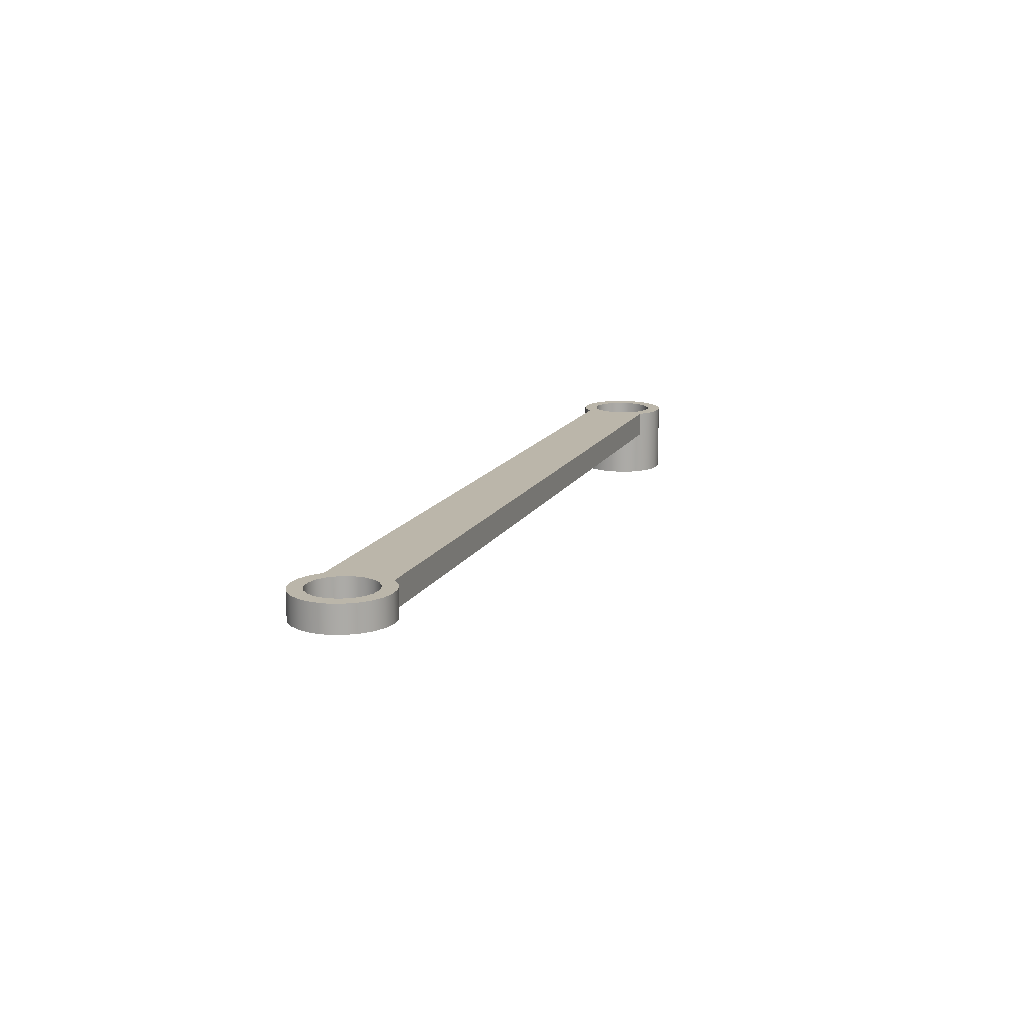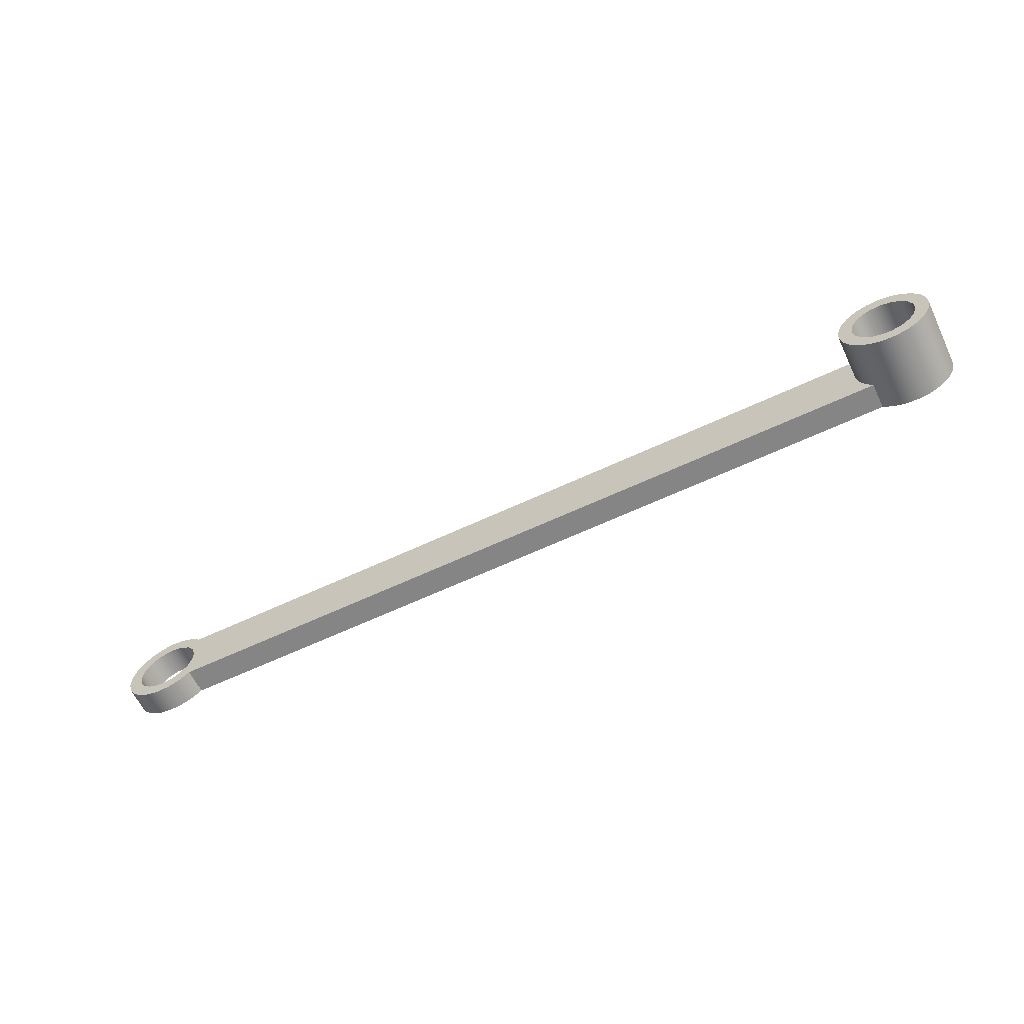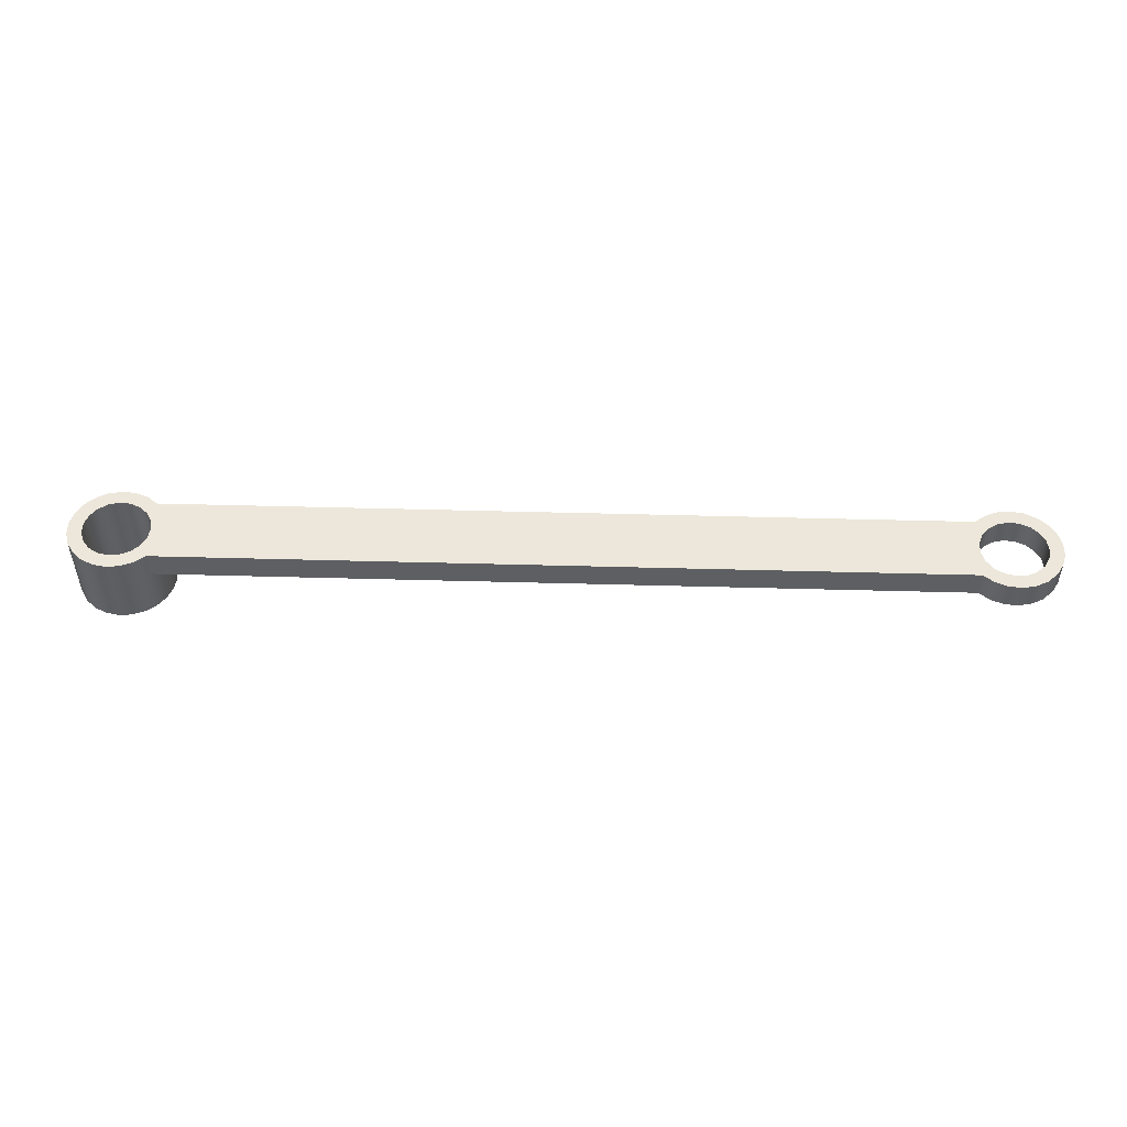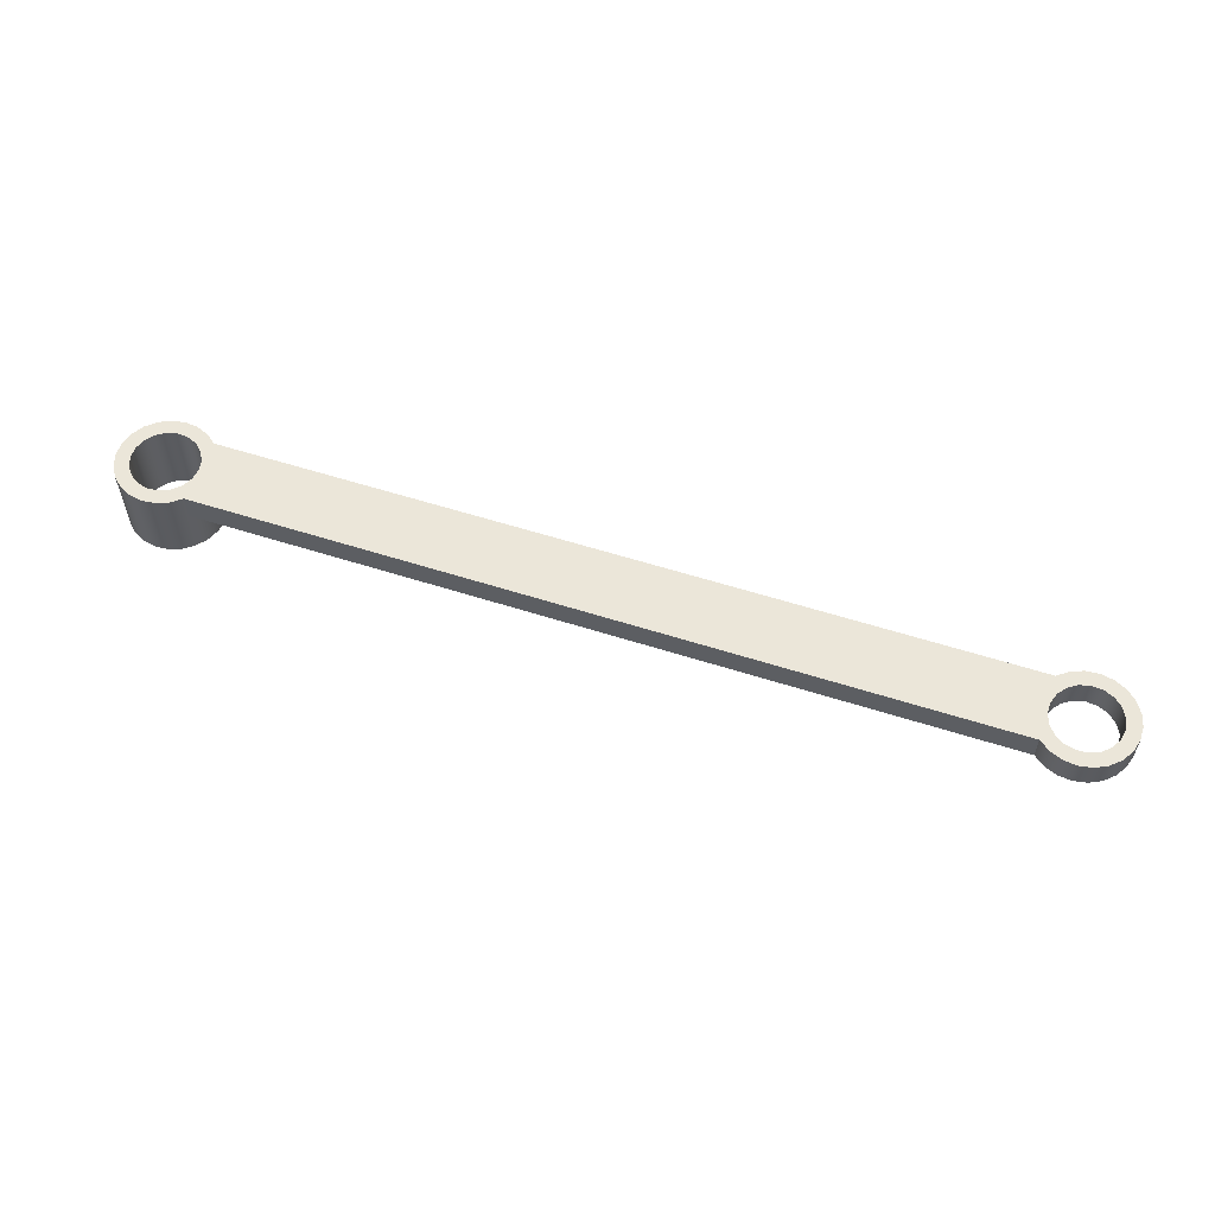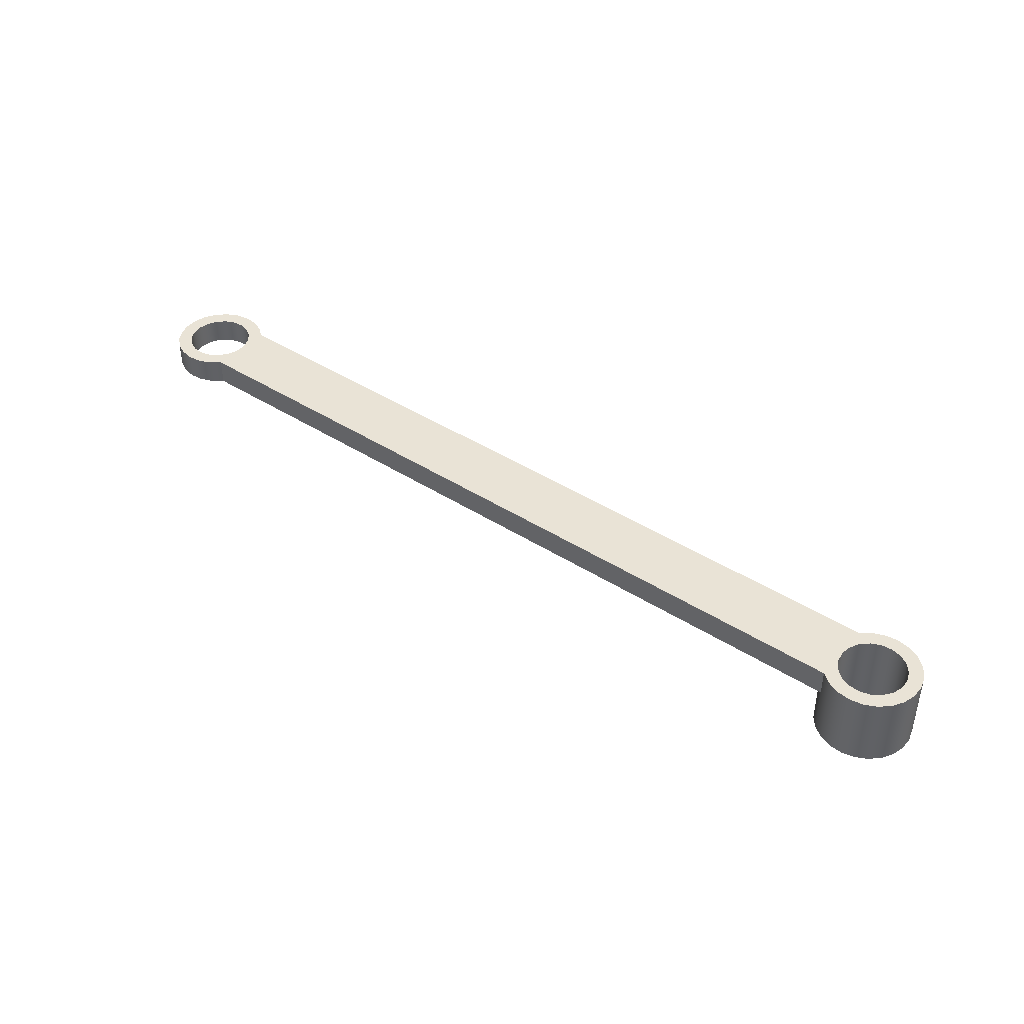
<metadata>
{"format":"obj","ext":"obj","renderer":"f3d","projection":"perspective","resolution":1024,"background":"white","views":[{"elev":14.1,"azim":-70.7,"up":"+Y"},{"elev":-61.9,"azim":25.6,"up":"+Z"},{"elev":50.4,"azim":-178.3,"up":"+Y"},{"elev":57.1,"azim":-161.5,"up":"+Y"},{"elev":42.0,"azim":37.6,"up":"+Y"}]}
</metadata>
<code>
v 22.09 -1.27 1.089e-16
v 22.14 -1.27 0.2887
v 22.28 -1.27 0.546
v 22.5 -1.27 0.7442
v 22.76 -1.27 0.8618
v 23.06 -1.27 0.886
v 23.34 -1.27 0.8141
v 23.58 -1.27 0.6541
v 23.76 -1.27 0.4231
v 23.86 -1.27 0.1463
v 23.86 -1.27 -0.1463
v 23.76 -1.27 -0.4231
v 23.58 -1.27 -0.6541
v 23.34 -1.27 -0.8141
v 23.06 -1.27 -0.886
v 22.76 -1.27 -0.8618
v 22.5 -1.27 -0.7442
v 22.28 -1.27 -0.546
v 22.14 -1.27 -0.2887
v 21.71 -1.27 1.555e-16
v 21.76 -1.27 -0.3426
v 21.9 -1.27 -0.6599
v 22.11 -1.27 -0.9282
v 22.4 -1.27 -1.128
v 22.72 -1.27 -1.243
v 23.07 -1.27 -1.267
v 23.41 -1.27 -1.197
v 23.71 -1.27 -1.038
v 23.97 -1.27 -0.8015
v 24.15 -1.27 -0.506
v 24.24 -1.27 -0.1729
v 24.24 -1.27 0.1729
v 24.15 -1.27 0.506
v 23.97 -1.27 0.8015
v 23.71 -1.27 1.038
v 23.41 -1.27 1.197
v 23.07 -1.27 1.267
v 22.72 -1.27 1.243
v 22.4 -1.27 1.128
v 22.11 -1.27 0.9282
v 21.9 -1.27 0.6599
v 21.76 -1.27 0.3426
v 22.07 0 -0.889
v 21.88 0 -0.6276
v 21.75 0 -0.3246
v 21.71 0 4.103e-15
v 21.75 0 0.3246
v 21.88 0 0.6276
v 22.07 0 0.889
v 0.907 0 0.889
v 0.6278 0 1.104
v 0.3003 0 1.234
v -0.0504 0 1.269
v -0.3972 0 1.206
v -0.7134 0 1.051
v -0.9747 0 0.8142
v -1.161 0 0.515
v -1.258 0 0.1762
v -1.258 0 -0.1762
v -1.161 0 -0.515
v -0.9747 0 -0.8142
v -0.7134 0 -1.051
v -0.3972 0 -1.206
v -0.0504 0 -1.269
v 0.3003 0 -1.234
v 0.6278 0 -1.104
v 0.907 0 -0.889
v -0.889 0 1.089e-16
v -0.8408 0 0.2887
v -0.7015 0 0.546
v -0.4862 0 0.7442
v -0.2182 0 0.8618
v 0.07341 0 0.886
v 0.3571 0 0.8141
v 0.6021 0 0.6541
v 0.7819 0 0.4231
v 0.8769 0 0.1463
v 0.8769 0 -0.1463
v 0.7819 0 -0.4231
v 0.6021 0 -0.6541
v 0.3571 0 -0.8141
v 0.07341 0 -0.886
v -0.2182 0 -0.8618
v -0.4862 0 -0.7442
v -0.7015 0 -0.546
v -0.8408 0 -0.2887
v -0.889 0.7112 1.089e-16
v -0.8408 0.7112 0.2887
v -0.7015 0.7112 0.546
v -0.4862 0.7112 0.7442
v -0.2182 0.7112 0.8618
v 0.07341 0.7112 0.886
v 0.3571 0.7112 0.8141
v 0.6021 0.7112 0.6541
v 0.7819 0.7112 0.4231
v 0.8769 0.7112 0.1463
v 0.8769 0.7112 -0.1463
v 0.7819 0.7112 -0.4231
v 0.6021 0.7112 -0.6541
v 0.3571 0.7112 -0.8141
v 0.07341 0.7112 -0.886
v -0.2182 0.7112 -0.8618
v -0.4862 0.7112 -0.7442
v -0.7015 0.7112 -0.546
v -0.8408 0.7112 -0.2887
v -0.889 0 1.089e-16
v -0.8408 0 -0.2887
v -0.7015 0 -0.546
v -0.4862 0 -0.7442
v -0.2182 0 -0.8618
v 0.07341 0 -0.886
v 0.3571 0 -0.8141
v 0.6021 0 -0.6541
v 0.7819 0 -0.4231
v 0.8769 0 -0.1463
v 0.8769 0 0.1463
v 0.7819 0 0.4231
v 0.6021 0 0.6541
v 0.3571 0 0.8141
v 0.07341 0 0.886
v -0.2182 0 0.8618
v -0.4862 0 0.7442
v -0.7015 0 0.546
v -0.8408 0 0.2887
v -0.889 0.7112 1.089e-16
v -0.889 0 1.089e-16
v 22.09 -1.27 1.089e-16
v 22.14 -1.27 -0.2887
v 22.28 -1.27 -0.546
v 22.5 -1.27 -0.7442
v 22.76 -1.27 -0.8618
v 23.06 -1.27 -0.886
v 23.34 -1.27 -0.8141
v 23.58 -1.27 -0.6541
v 23.76 -1.27 -0.4231
v 23.86 -1.27 -0.1463
v 23.86 -1.27 0.1463
v 23.76 -1.27 0.4231
v 23.58 -1.27 0.6541
v 23.34 -1.27 0.8141
v 23.06 -1.27 0.886
v 22.76 -1.27 0.8618
v 22.5 -1.27 0.7442
v 22.28 -1.27 0.546
v 22.14 -1.27 0.2887
v 22.09 0.7112 1.089e-16
v 22.14 0.7112 0.2887
v 22.28 0.7112 0.546
v 22.5 0.7112 0.7442
v 22.76 0.7112 0.8618
v 23.06 0.7112 0.886
v 23.34 0.7112 0.8141
v 23.58 0.7112 0.6541
v 23.76 0.7112 0.4231
v 23.86 0.7112 0.1463
v 23.86 0.7112 -0.1463
v 23.76 0.7112 -0.4231
v 23.58 0.7112 -0.6541
v 23.34 0.7112 -0.8141
v 23.06 0.7112 -0.886
v 22.76 0.7112 -0.8618
v 22.5 0.7112 -0.7442
v 22.28 0.7112 -0.546
v 22.14 0.7112 -0.2887
v 22.09 0.7112 1.089e-16
v 22.09 -1.27 1.089e-16
v 0.907 0 0.889
v 22.07 0 0.889
v 22.07 0.7112 0.889
v 0.907 0.7112 0.889
v 0.907 0 -0.889
v 0.6278 0 -1.104
v 0.3003 0 -1.234
v -0.0504 0 -1.269
v -0.3972 0 -1.206
v -0.7134 0 -1.051
v -0.9747 0 -0.8142
v -1.161 0 -0.515
v -1.258 0 -0.1762
v -1.258 0 0.1762
v -1.161 0 0.515
v -0.9747 0 0.8142
v -0.7134 0 1.051
v -0.3972 0 1.206
v -0.0504 0 1.269
v 0.3003 0 1.234
v 0.6278 0 1.104
v 0.907 0 0.889
v 0.907 0.7112 0.889
v 0.6278 0.7112 1.104
v 0.3003 0.7112 1.234
v -0.0504 0.7112 1.269
v -0.3972 0.7112 1.206
v -0.7134 0.7112 1.051
v -0.9747 0.7112 0.8142
v -1.161 0.7112 0.515
v -1.258 0.7112 0.1762
v -1.258 0.7112 -0.1762
v -1.161 0.7112 -0.515
v -0.9747 0.7112 -0.8142
v -0.7134 0.7112 -1.051
v -0.3972 0.7112 -1.206
v -0.0504 0.7112 -1.269
v 0.3003 0.7112 -1.234
v 0.6278 0.7112 -1.104
v 0.907 0.7112 -0.889
v 22.07 0 -0.889
v 0.907 0 -0.889
v 0.907 0.7112 -0.889
v 22.07 0.7112 -0.889
v 21.71 -1.27 1.555e-16
v 21.76 -1.27 0.3426
v 21.9 -1.27 0.6599
v 22.11 -1.27 0.9282
v 22.4 -1.27 1.128
v 22.72 -1.27 1.243
v 23.07 -1.27 1.267
v 23.41 -1.27 1.197
v 23.71 -1.27 1.038
v 23.97 -1.27 0.8015
v 24.15 -1.27 0.506
v 24.24 -1.27 0.1729
v 24.24 -1.27 -0.1729
v 24.15 -1.27 -0.506
v 23.97 -1.27 -0.8015
v 23.71 -1.27 -1.038
v 23.41 -1.27 -1.197
v 23.07 -1.27 -1.267
v 22.72 -1.27 -1.243
v 22.4 -1.27 -1.128
v 22.11 -1.27 -0.9282
v 21.9 -1.27 -0.6599
v 21.76 -1.27 -0.3426
v 22.07 0 -0.889
v 22.07 0.7112 -0.889
v 22.35 0.7112 -1.104
v 22.68 0.7112 -1.234
v 23.03 0.7112 -1.269
v 23.38 0.7112 -1.206
v 23.7 0.7112 -1.051
v 23.96 0.7112 -0.8142
v 24.14 0.7112 -0.515
v 24.24 0.7112 -0.1762
v 24.24 0.7112 0.1762
v 24.14 0.7112 0.515
v 23.96 0.7112 0.8142
v 23.7 0.7112 1.051
v 23.38 0.7112 1.206
v 23.03 0.7112 1.269
v 22.68 0.7112 1.234
v 22.35 0.7112 1.104
v 22.07 0.7112 0.889
v 22.07 0 0.889
v 21.88 0 0.6276
v 21.75 0 0.3246
v 21.71 0 4.103e-15
v 21.75 0 -0.3246
v 21.88 0 -0.6276
v 21.71 -1.27 1.555e-16
v 21.71 0 4.103e-15
v 22.09 0.7112 1.089e-16
v 22.14 0.7112 -0.2887
v 22.28 0.7112 -0.546
v 22.5 0.7112 -0.7442
v 22.76 0.7112 -0.8618
v 23.06 0.7112 -0.886
v 23.34 0.7112 -0.8141
v 23.58 0.7112 -0.6541
v 23.76 0.7112 -0.4231
v 23.86 0.7112 -0.1463
v 23.86 0.7112 0.1463
v 23.76 0.7112 0.4231
v 23.58 0.7112 0.6541
v 23.34 0.7112 0.8141
v 23.06 0.7112 0.886
v 22.76 0.7112 0.8618
v 22.5 0.7112 0.7442
v 22.28 0.7112 0.546
v 22.14 0.7112 0.2887
v -0.889 0.7112 1.089e-16
v -0.8408 0.7112 -0.2887
v -0.7015 0.7112 -0.546
v -0.4862 0.7112 -0.7442
v -0.2182 0.7112 -0.8618
v 0.07341 0.7112 -0.886
v 0.3571 0.7112 -0.8141
v 0.6021 0.7112 -0.6541
v 0.7819 0.7112 -0.4231
v 0.8769 0.7112 -0.1463
v 0.8769 0.7112 0.1463
v 0.7819 0.7112 0.4231
v 0.6021 0.7112 0.6541
v 0.3571 0.7112 0.8141
v 0.07341 0.7112 0.886
v -0.2182 0.7112 0.8618
v -0.4862 0.7112 0.7442
v -0.7015 0.7112 0.546
v -0.8408 0.7112 0.2887
v 22.07 0.7112 0.889
v 22.35 0.7112 1.104
v 22.68 0.7112 1.234
v 23.03 0.7112 1.269
v 23.38 0.7112 1.206
v 23.7 0.7112 1.051
v 23.96 0.7112 0.8142
v 24.14 0.7112 0.515
v 24.24 0.7112 0.1762
v 24.24 0.7112 -0.1762
v 24.14 0.7112 -0.515
v 23.96 0.7112 -0.8142
v 23.7 0.7112 -1.051
v 23.38 0.7112 -1.206
v 23.03 0.7112 -1.269
v 22.68 0.7112 -1.234
v 22.35 0.7112 -1.104
v 22.07 0.7112 -0.889
v 0.907 0.7112 -0.889
v 0.6278 0.7112 -1.104
v 0.3003 0.7112 -1.234
v -0.0504 0.7112 -1.269
v -0.3972 0.7112 -1.206
v -0.7134 0.7112 -1.051
v -0.9747 0.7112 -0.8142
v -1.161 0.7112 -0.515
v -1.258 0.7112 -0.1762
v -1.258 0.7112 0.1762
v -1.161 0.7112 0.515
v -0.9747 0.7112 0.8142
v -0.7134 0.7112 1.051
v -0.3972 0.7112 1.206
v -0.0504 0.7112 1.269
v 0.3003 0.7112 1.234
v 0.6278 0.7112 1.104
v 0.907 0.7112 0.889
g 369c2536-e35e-11ea-9cff-54bf646e7e1f
f 2 42 1
f 1 42 20
f 1 20 21
f 42 2 41
f 41 2 3
f 41 3 40
f 40 3 4
f 40 4 39
f 39 4 5
f 39 5 38
f 38 5 6
f 38 6 37
f 37 6 36
f 36 6 7
f 36 7 35
f 35 7 8
f 35 8 34
f 34 8 9
f 34 9 33
f 33 9 10
f 33 10 32
f 32 10 11
f 32 11 31
f 31 11 30
f 30 11 12
f 30 12 29
f 29 12 13
f 29 13 28
f 28 13 14
f 28 14 27
f 27 14 15
f 27 15 26
f 26 15 25
f 25 15 16
f 25 16 24
f 24 16 17
f 24 17 23
f 23 17 18
f 23 18 22
f 22 18 19
f 22 19 21
f 21 19 1
g 36463f58-e35e-11ea-93b0-54bf646e7e1f
f 43 44 67
f 67 44 80
f 67 80 81
f 80 44 79
f 79 44 45
f 79 45 78
f 78 45 46
f 78 46 77
f 77 46 47
f 77 47 76
f 76 47 48
f 76 48 75
f 75 48 50
f 75 50 74
f 74 50 73
f 73 50 51
f 73 51 55
f 55 51 54
f 54 51 52
f 54 52 53
f 48 49 50
f 73 55 72
f 72 55 56
f 72 56 71
f 71 56 57
f 71 57 70
f 70 57 69
f 69 57 58
f 69 58 68
f 68 58 59
f 68 59 86
f 86 59 60
f 86 60 85
f 85 60 84
f 84 60 61
f 84 61 83
f 83 61 62
f 83 62 82
f 82 62 66
f 82 66 67
f 62 63 66
f 66 63 65
f 65 63 64
f 81 82 67
g 3643a75c-e35e-11ea-a765-54bf646e7e1f
f 88 124 87
f 87 124 126
f 125 106 105
f 105 106 107
f 105 107 104
f 104 107 108
f 104 108 103
f 103 108 109
f 103 109 102
f 102 109 110
f 102 110 101
f 101 110 111
f 101 111 100
f 100 111 112
f 100 112 99
f 99 112 113
f 99 113 98
f 98 113 114
f 98 114 97
f 97 114 115
f 97 115 96
f 96 115 116
f 96 116 95
f 95 116 117
f 95 117 94
f 94 117 118
f 94 118 93
f 93 118 119
f 93 119 92
f 92 119 120
f 92 120 91
f 91 120 121
f 91 121 90
f 90 121 122
f 90 122 89
f 89 122 123
f 89 123 88
f 88 123 124
g 36441c8a-e35e-11ea-a0c5-54bf646e7e1f
f 128 164 127
f 127 164 165
f 166 146 145
f 145 146 147
f 145 147 144
f 144 147 148
f 144 148 143
f 143 148 149
f 143 149 142
f 142 149 150
f 142 150 141
f 141 150 151
f 141 151 140
f 140 151 152
f 140 152 139
f 139 152 153
f 139 153 138
f 138 153 154
f 138 154 137
f 137 154 155
f 137 155 136
f 136 155 156
f 136 156 135
f 135 156 157
f 135 157 134
f 134 157 158
f 134 158 133
f 133 158 159
f 133 159 132
f 132 159 160
f 132 160 131
f 131 160 161
f 131 161 130
f 130 161 162
f 130 162 129
f 129 162 163
f 129 163 128
f 128 163 164
g 36446aa4-e35e-11ea-886b-54bf646e7e1f
f 167 168 170
f 170 168 169
g 3644b8c8-e35e-11ea-98bf-54bf646e7e1f
f 206 171 205
f 205 171 172
f 205 172 204
f 204 172 173
f 204 173 203
f 203 173 174
f 203 174 202
f 202 174 175
f 202 175 201
f 201 175 176
f 201 176 200
f 200 176 177
f 200 177 199
f 199 177 178
f 199 178 198
f 198 178 179
f 198 179 197
f 197 179 180
f 197 180 196
f 196 180 181
f 196 181 195
f 195 181 182
f 195 182 194
f 194 182 183
f 194 183 193
f 193 183 184
f 193 184 192
f 192 184 185
f 192 185 191
f 191 185 186
f 191 186 190
f 190 186 187
f 190 187 189
f 189 187 188
g 364506e2-e35e-11ea-b3f5-54bf646e7e1f
f 207 208 210
f 210 208 209
g 36457c12-e35e-11ea-9a01-54bf646e7e1f
f 212 255 211
f 211 255 260
f 259 256 257
f 255 212 254
f 254 212 213
f 254 213 253
f 253 213 214
f 253 214 252
f 252 214 251
f 251 214 215
f 251 215 250
f 250 215 216
f 250 216 249
f 249 216 217
f 249 217 248
f 248 217 218
f 248 218 247
f 247 218 219
f 247 219 246
f 246 219 220
f 246 220 245
f 245 220 221
f 245 221 244
f 244 221 222
f 244 222 223
f 244 223 243
f 243 223 224
f 243 224 242
f 242 224 225
f 242 225 241
f 241 225 226
f 241 226 240
f 240 226 227
f 240 227 239
f 239 227 228
f 239 228 238
f 238 228 229
f 238 229 237
f 237 229 230
f 237 230 236
f 236 230 231
f 236 231 235
f 235 231 234
f 234 231 232
f 234 232 258
f 258 232 233
f 258 233 257
f 257 233 259
g 3645ca34-e35e-11ea-a9b5-54bf646e7e1f
f 262 289 261
f 261 289 290
f 261 290 279
f 279 290 291
f 279 291 278
f 278 291 292
f 278 292 334
f 334 292 293
f 334 293 294
f 289 262 288
f 288 262 263
f 288 263 287
f 287 263 317
f 287 317 286
f 286 317 285
f 285 317 318
f 285 318 322
f 322 318 321
f 321 318 319
f 321 319 320
f 317 263 316
f 316 263 264
f 316 264 265
f 265 266 316
f 316 266 315
f 315 266 311
f 315 311 312
f 311 266 310
f 310 266 267
f 310 267 268
f 310 268 309
f 309 268 269
f 309 269 308
f 308 269 270
f 308 270 307
f 307 270 271
f 307 271 272
f 307 272 306
f 306 272 273
f 306 273 305
f 305 273 274
f 305 274 275
f 276 299 275
f 275 299 300
f 275 300 304
f 304 300 303
f 303 300 301
f 303 301 302
f 276 277 299
f 299 277 278
f 299 278 334
f 281 325 280
f 280 325 326
f 280 326 298
f 298 326 327
f 298 327 297
f 297 327 296
f 296 327 328
f 296 328 295
f 295 328 329
f 295 329 294
f 294 329 333
f 294 333 334
f 325 281 324
f 324 281 282
f 324 282 283
f 324 283 323
f 323 283 284
f 323 284 322
f 322 284 285
f 304 305 275
f 313 314 312
f 312 314 315
f 329 330 333
f 333 330 332
f 332 330 331

</code>
